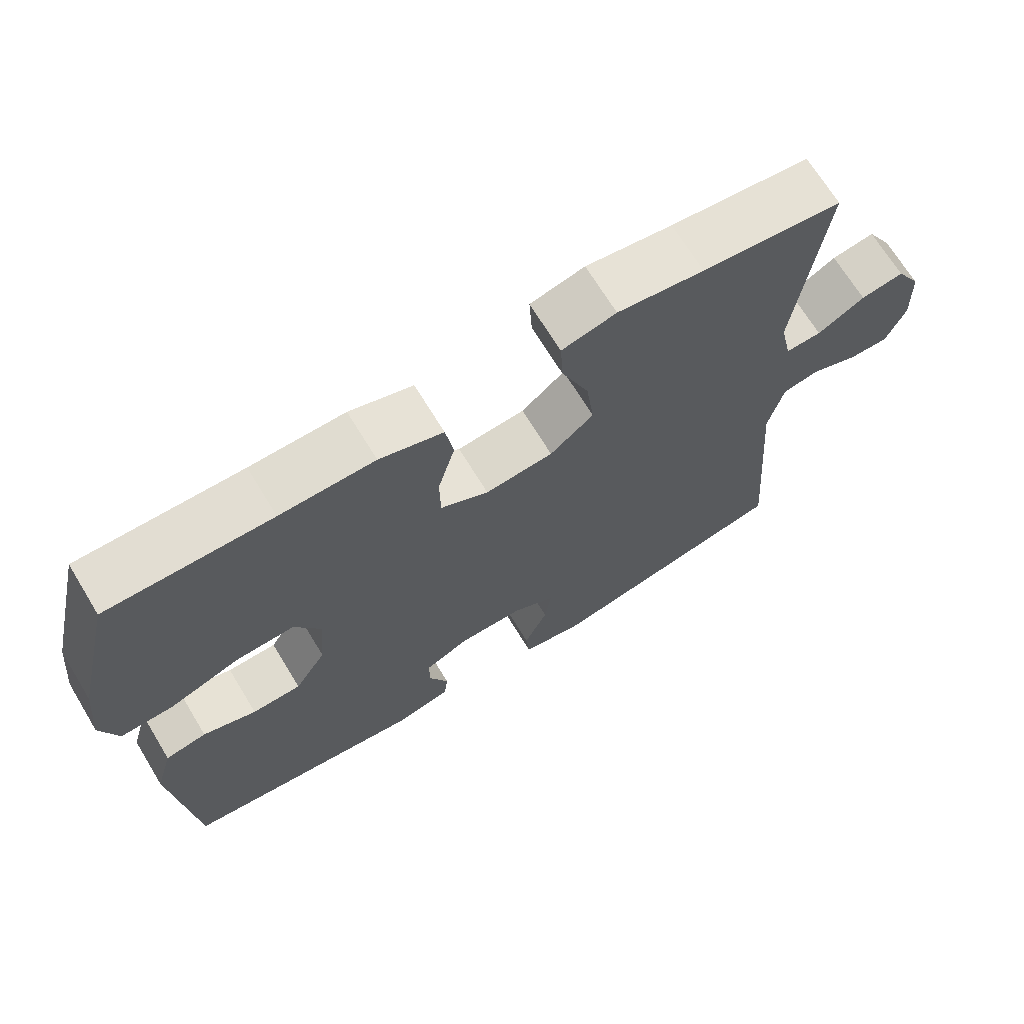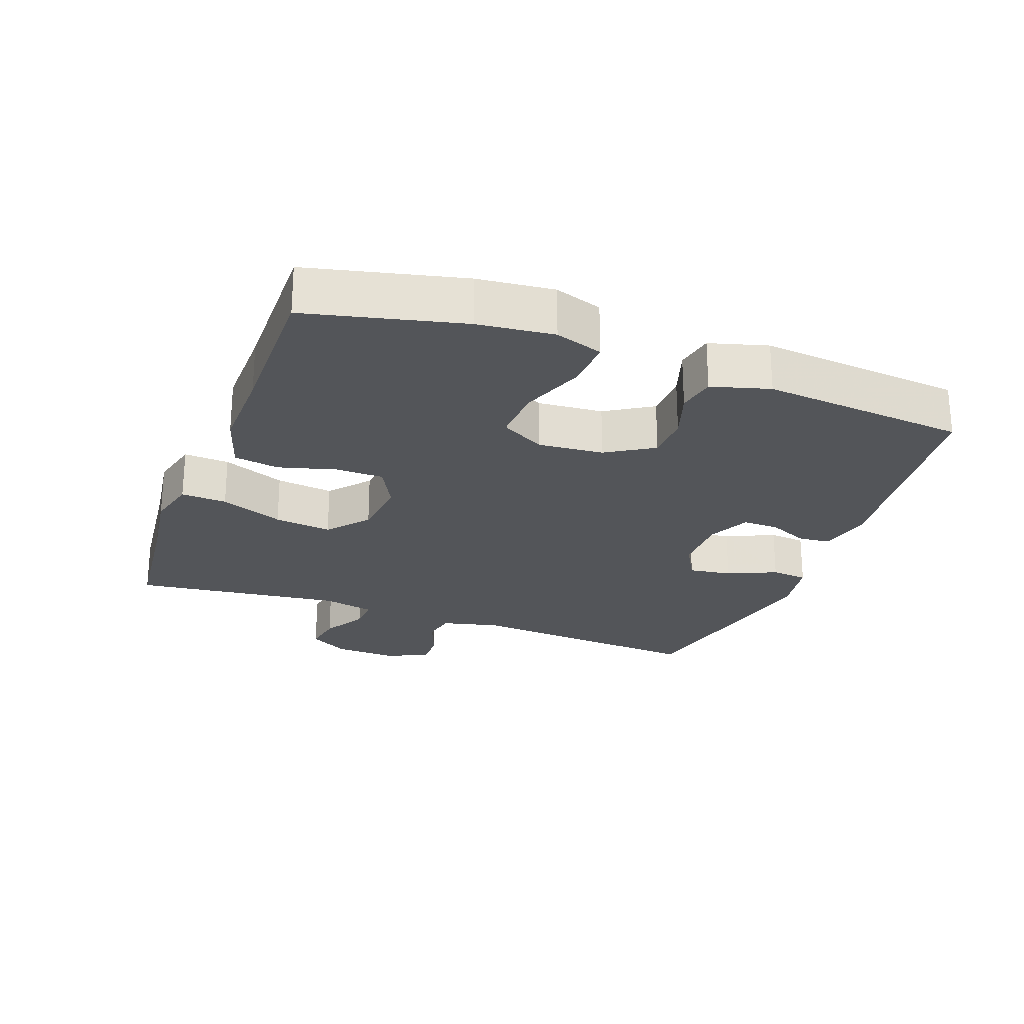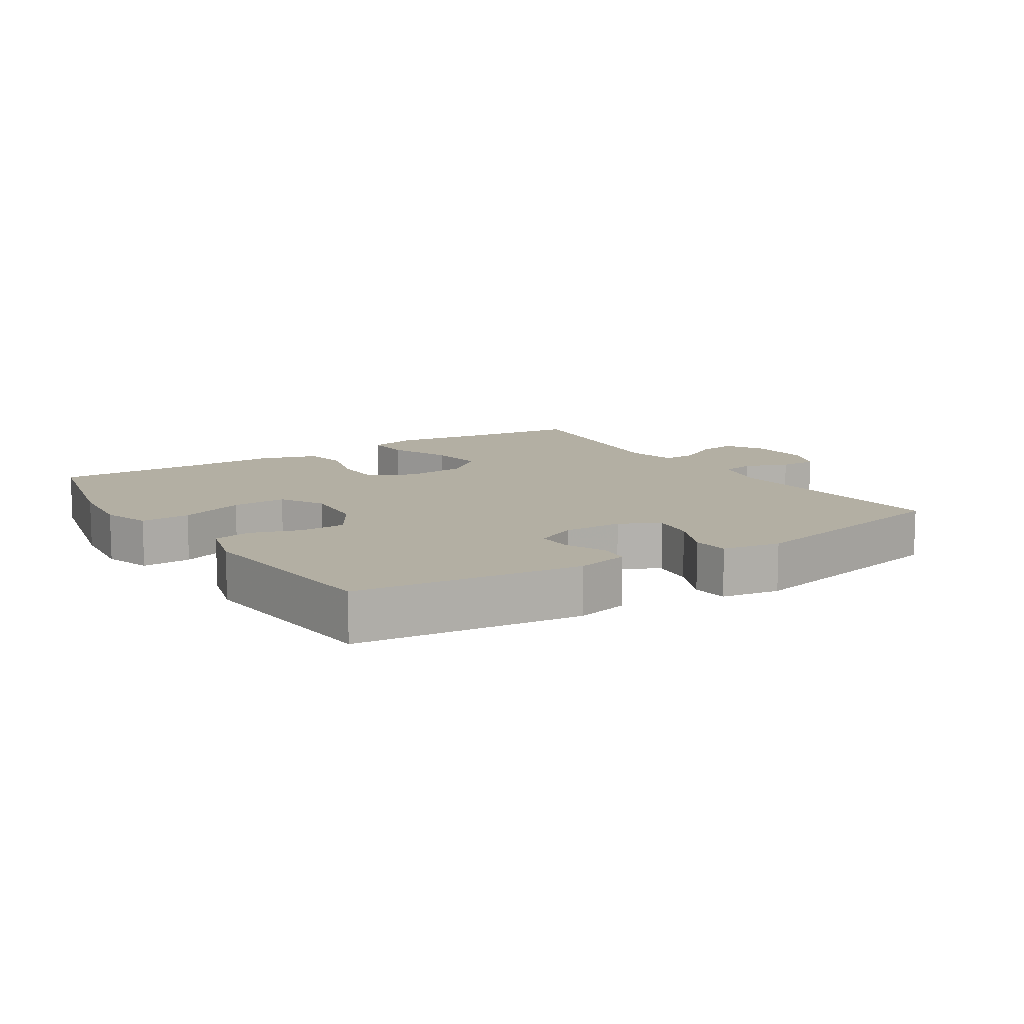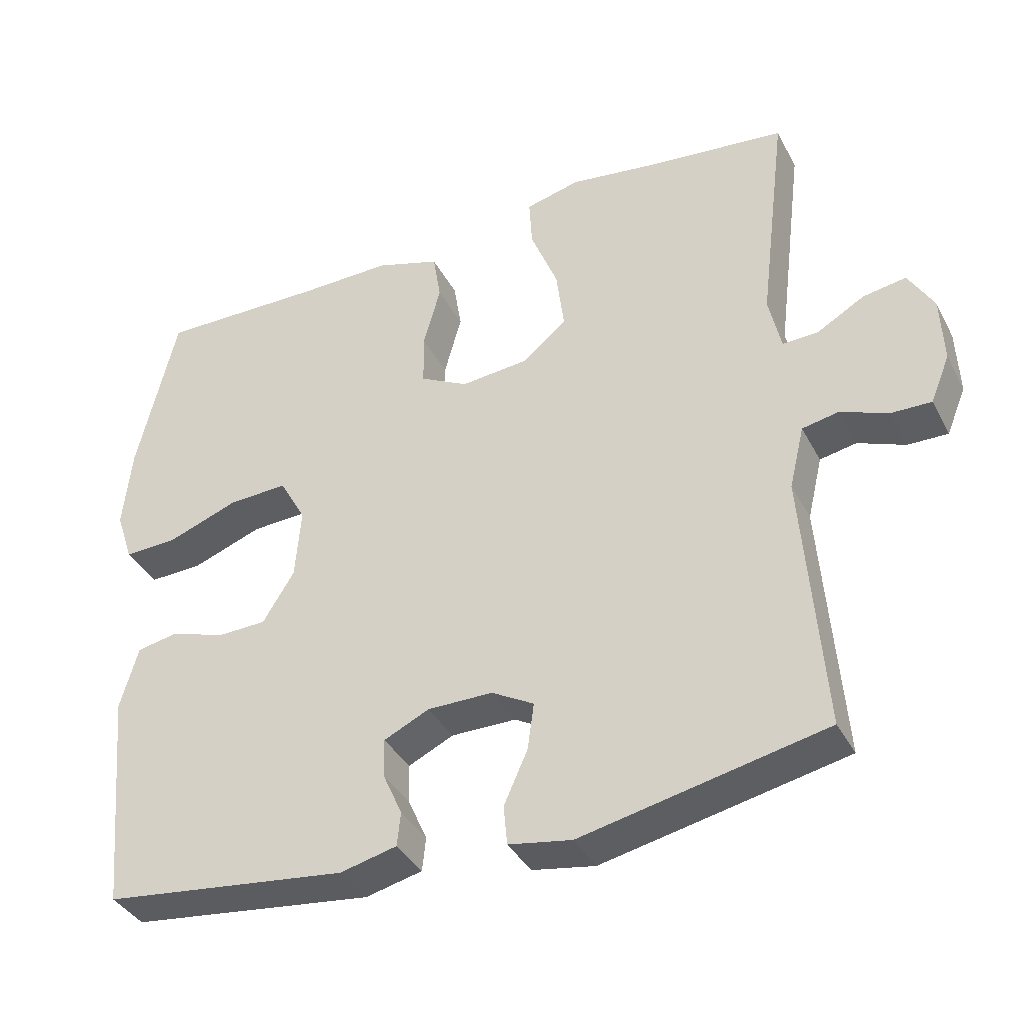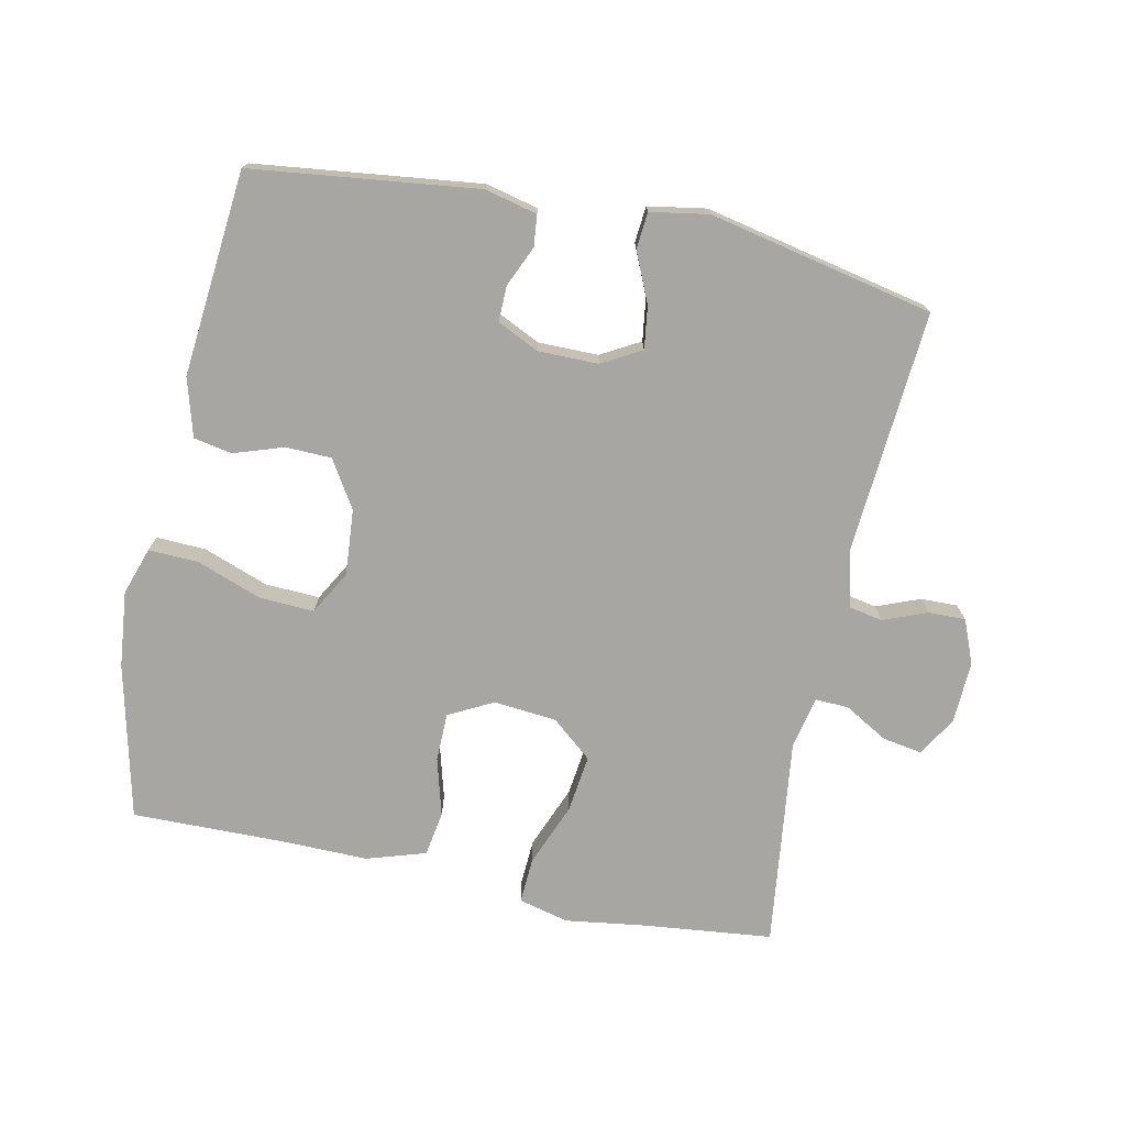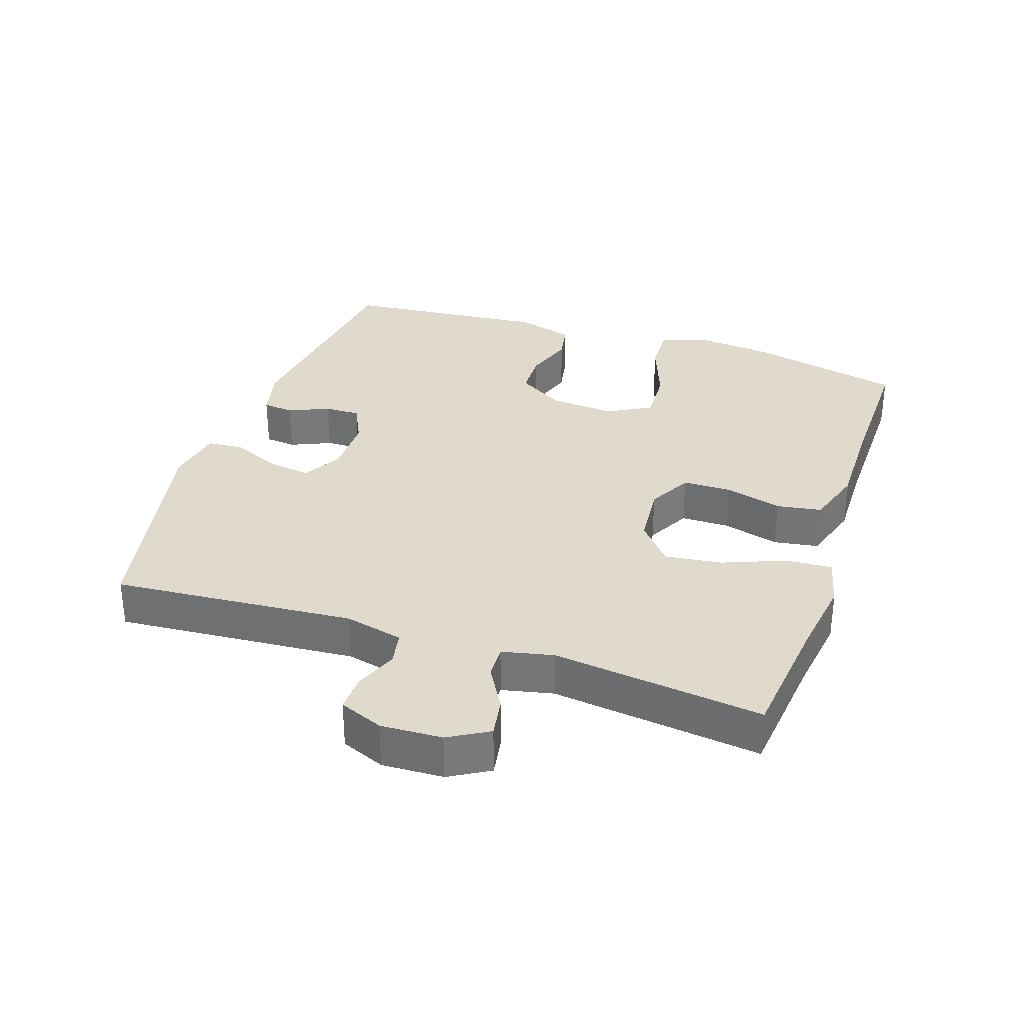
<metadata>
{"format":"obj","ext":"obj","renderer":"f3d","projection":"perspective","resolution":1024,"background":"white","views":[{"elev":68.9,"azim":148.7,"up":"+Z"},{"elev":-24.5,"azim":69.7,"up":"+Y"},{"elev":11.1,"azim":147.2,"up":"+Y"},{"elev":-37.7,"azim":-154.8,"up":"+Z"},{"elev":-74.0,"azim":168.2,"up":"+Y"},{"elev":32.5,"azim":-71.4,"up":"+Y"}]}
</metadata>
<code>
v -0.5 0.07 0.5
v -0.305 0.07 0.521
v -0.184 0.07 0.538
v -0.108 0.07 0.519
v -0.112 0.07 0.45
v -0.15 0.07 0.355
v -0.161 0.07 0.268
v -0.1 0.07 0.217
v -0.005 0.07 0.208
v 0.062 0.07 0.243
v 0.063 0.07 0.316
v 0.039 0.07 0.403
v 0.05 0.07 0.471
v 0.139 0.07 0.499
v 0.271 0.07 0.497
v 0.5 0.07 0.5
v 0.555 0.07 0.266
v 0.567 0.07 0.151
v 0.543 0.07 0.079
v 0.468 0.07 0.082
v 0.37 0.07 0.118
v 0.287 0.07 0.122
v 0.25 0.07 0.056
v 0.258 0.07 -0.043
v 0.302 0.07 -0.114
v 0.371 0.07 -0.116
v 0.446 0.07 -0.091
v 0.504 0.07 -0.102
v 0.529 0.07 -0.19
v 0.5 0.07 -0.5
v 0.159 0.07 -0.541
v 0.08 0.07 -0.522
v 0.075 0.07 -0.475
v 0.102 0.07 -0.414
v 0.103 0.07 -0.36
v 0.04 0.07 -0.33
v -0.051 0.07 -0.33
v -0.11 0.07 -0.363
v -0.101 0.07 -0.428
v -0.068 0.07 -0.502
v -0.073 0.07 -0.557
v -0.161 0.07 -0.572
v -0.5 0.07 -0.5
v -0.472 0.07 -0.135
v -0.493 0.07 -0.047
v -0.544 0.07 -0.037
v -0.61 0.07 -0.063
v -0.666 0.07 -0.064
v -0.693 0.07 0.002
v -0.689 0.07 0.095
v -0.654 0.07 0.155
v -0.594 0.07 0.145
v -0.528 0.07 0.107
v -0.478 0.07 0.105
v -0.461 0.07 0.183
v -0.5 0 0.5
v -0.305 0 0.521
v -0.184 0 0.538
v -0.108 0 0.519
v -0.112 0 0.45
v -0.15 0 0.355
v -0.161 0 0.268
v -0.1 0 0.217
v -0.005 0 0.208
v 0.062 0 0.243
v 0.063 0 0.316
v 0.039 0 0.403
v 0.05 0 0.471
v 0.139 0 0.499
v 0.271 0 0.497
v 0.5 0 0.5
v 0.555 0 0.266
v 0.567 0 0.151
v 0.543 0 0.079
v 0.468 0 0.082
v 0.37 0 0.118
v 0.287 0 0.122
v 0.25 0 0.056
v 0.258 0 -0.043
v 0.302 0 -0.114
v 0.371 0 -0.116
v 0.446 0 -0.091
v 0.504 0 -0.102
v 0.529 0 -0.19
v 0.5 0 -0.5
v 0.159 0 -0.541
v 0.08 0 -0.522
v 0.075 0 -0.475
v 0.102 0 -0.414
v 0.103 0 -0.36
v 0.04 0 -0.33
v -0.051 0 -0.33
v -0.11 0 -0.363
v -0.101 0 -0.428
v -0.068 0 -0.502
v -0.073 0 -0.557
v -0.161 0 -0.572
v -0.5 0 -0.5
v -0.472 0 -0.135
v -0.493 0 -0.047
v -0.544 0 -0.037
v -0.61 0 -0.063
v -0.666 0 -0.064
v -0.693 0 0.002
v -0.689 0 0.095
v -0.654 0 0.155
v -0.594 0 0.145
v -0.528 0 0.107
v -0.478 0 0.105
v -0.461 0 0.183
f 50 51 52 53
f 50 53 54
f 49 50 54
f 46 47 48 49
f 45 46 49 54
f 44 45 54 55
f 42 43 44
f 39 40 41 42
f 38 39 42 44
f 37 38 44 55
f 31 32 33 34
f 31 34 35
f 30 31 35
f 29 30 35 36
f 26 27 28 29
f 25 26 29 36
f 18 19 20 21
f 18 21 22
f 15 16 17 18
f 15 18 22
f 14 15 22 23
f 11 12 13 14
f 10 11 14 23
f 3 4 5 6
f 2 3 6 7
f 1 2 7
f 55 1 7 8
f 24 25 36 37
f 9 10 23 24
f 24 37 55
f 8 9 24 55
f 108 107 106 105
f 109 108 105
f 109 105 104
f 104 103 102 101
f 109 104 101 100
f 110 109 100 99
f 99 98 97
f 97 96 95 94
f 99 97 94 93
f 110 99 93 92
f 89 88 87 86
f 90 89 86
f 90 86 85
f 91 90 85 84
f 84 83 82 81
f 91 84 81 80
f 76 75 74 73
f 77 76 73
f 73 72 71 70
f 77 73 70
f 78 77 70 69
f 69 68 67 66
f 78 69 66 65
f 61 60 59 58
f 62 61 58 57
f 62 57 56
f 63 62 56 110
f 92 91 80 79
f 79 78 65 64
f 110 92 79
f 110 79 64 63
f 1 56 57 2
f 2 57 58 3
f 3 58 59 4
f 4 59 60 5
f 5 60 61 6
f 6 61 62 7
f 7 62 63 8
f 8 63 64 9
f 9 64 65 10
f 10 65 66 11
f 11 66 67 12
f 12 67 68 13
f 13 68 69 14
f 14 69 70 15
f 15 70 71 16
f 16 71 72 17
f 17 72 73 18
f 18 73 74 19
f 19 74 75 20
f 20 75 76 21
f 21 76 77 22
f 22 77 78 23
f 23 78 79 24
f 24 79 80 25
f 25 80 81 26
f 26 81 82 27
f 27 82 83 28
f 28 83 84 29
f 29 84 85 30
f 30 85 86 31
f 31 86 87 32
f 32 87 88 33
f 33 88 89 34
f 34 89 90 35
f 35 90 91 36
f 36 91 92 37
f 37 92 93 38
f 38 93 94 39
f 39 94 95 40
f 40 95 96 41
f 41 96 97 42
f 42 97 98 43
f 43 98 99 44
f 44 99 100 45
f 45 100 101 46
f 46 101 102 47
f 47 102 103 48
f 48 103 104 49
f 49 104 105 50
f 50 105 106 51
f 51 106 107 52
f 52 107 108 53
f 53 108 109 54
f 54 109 110 55
f 55 110 56 1

</code>
